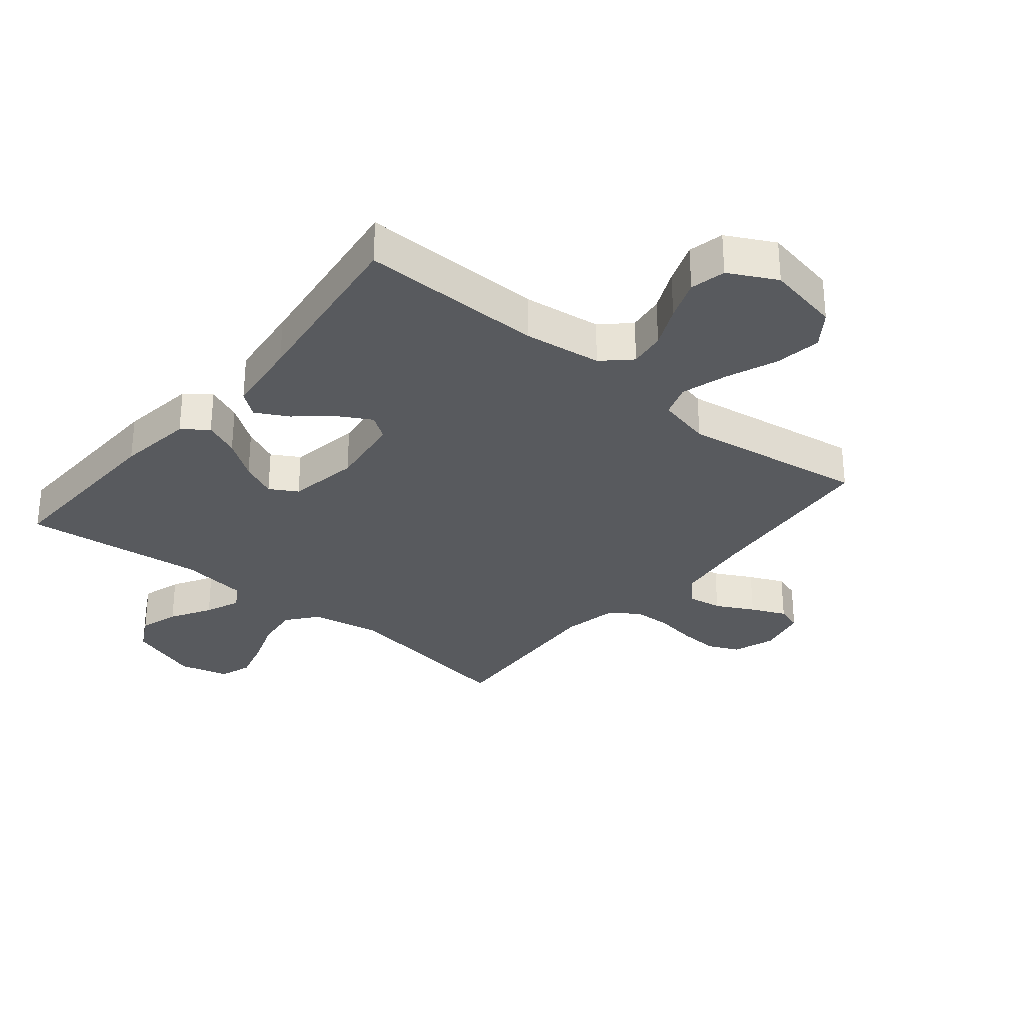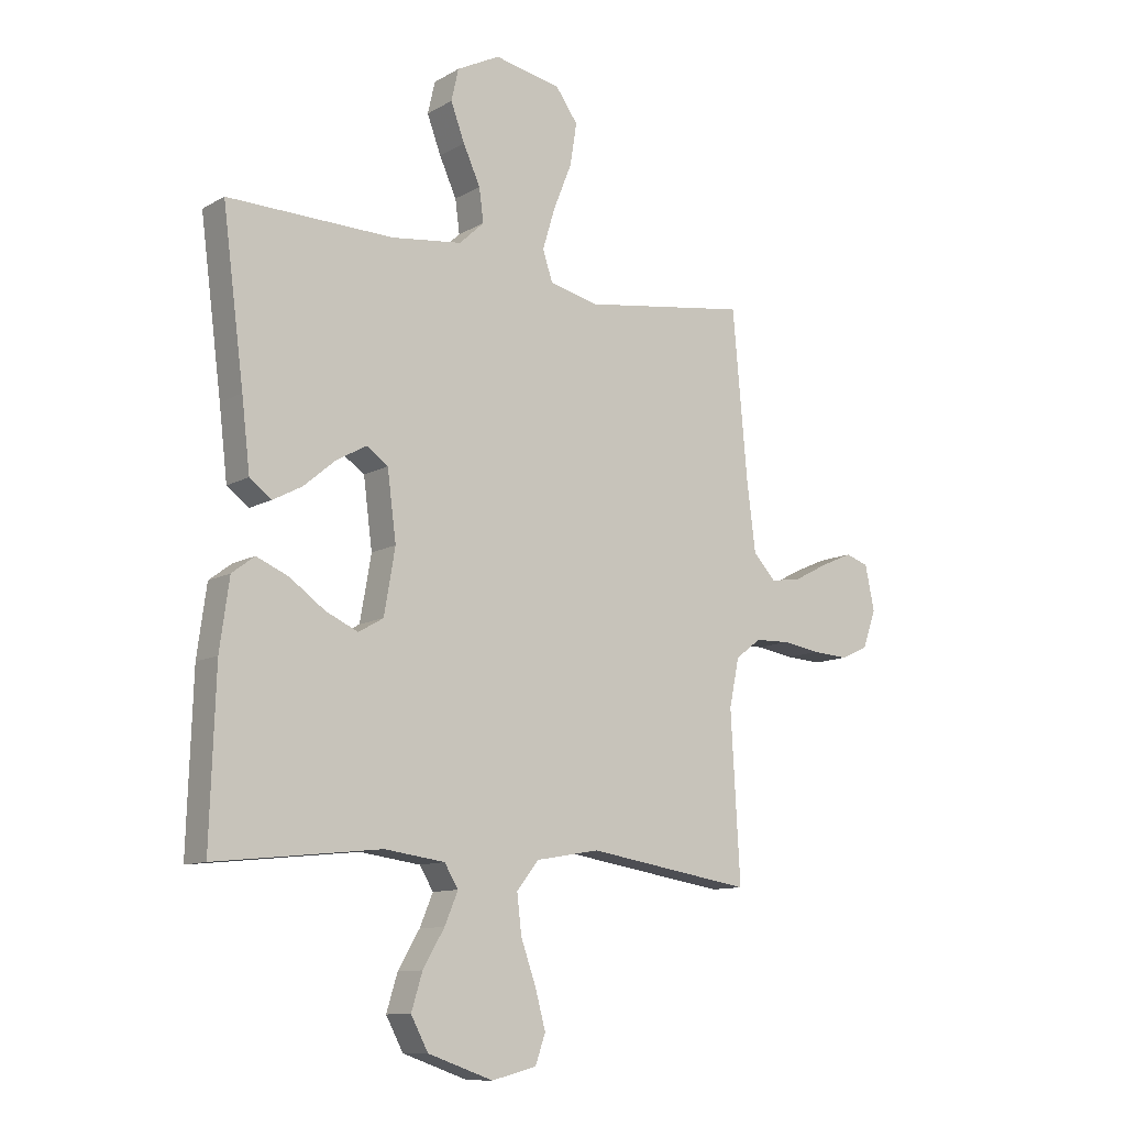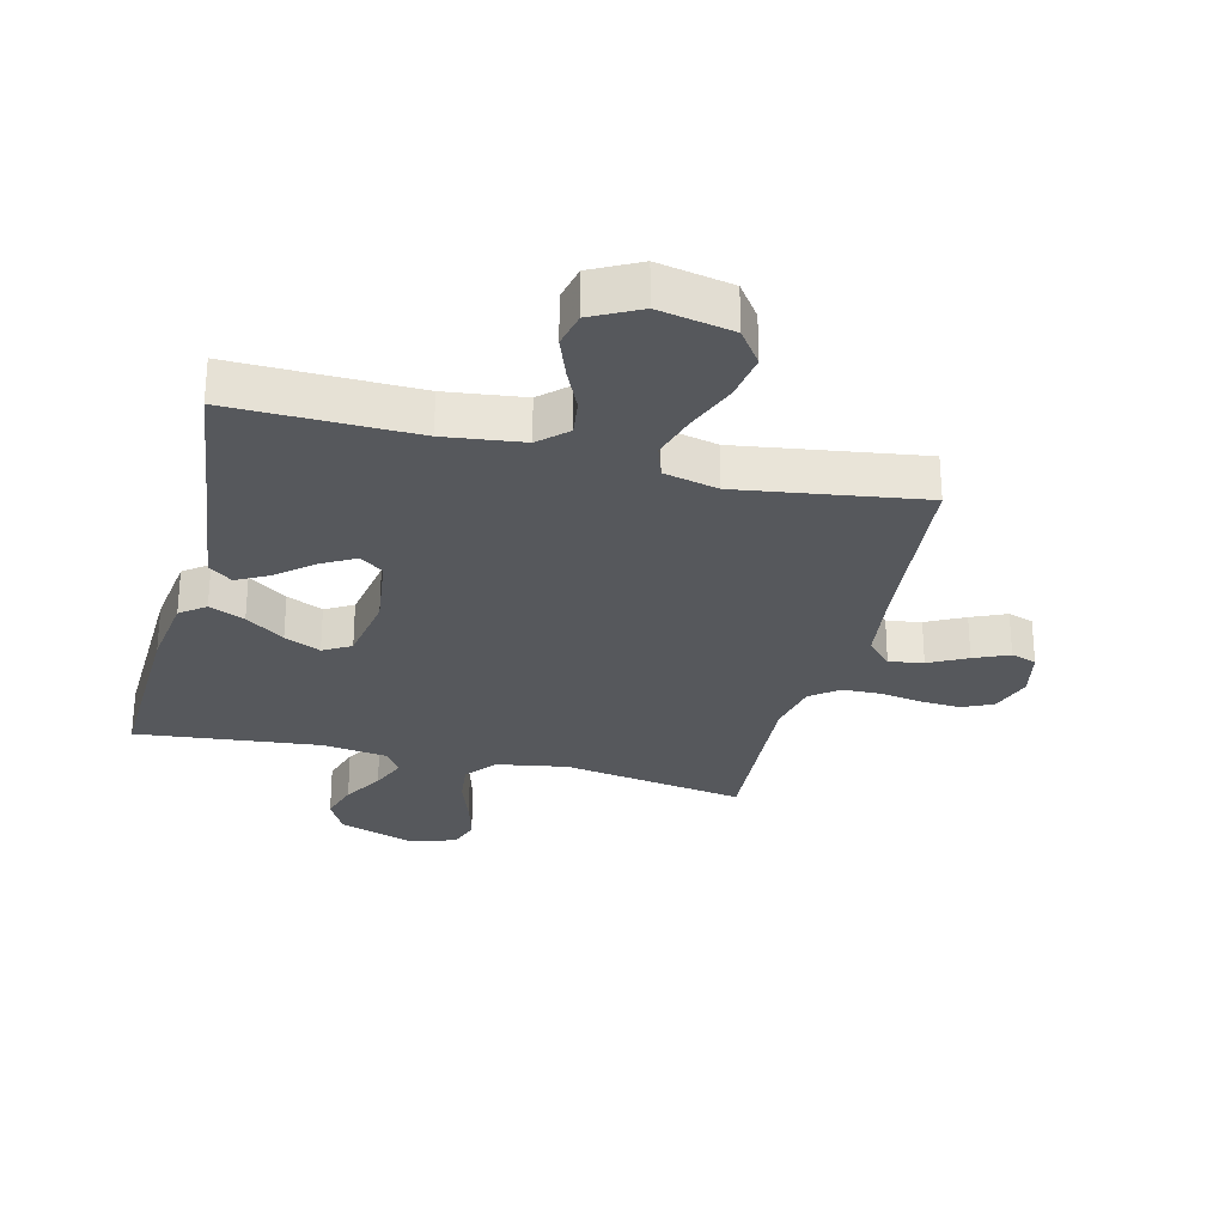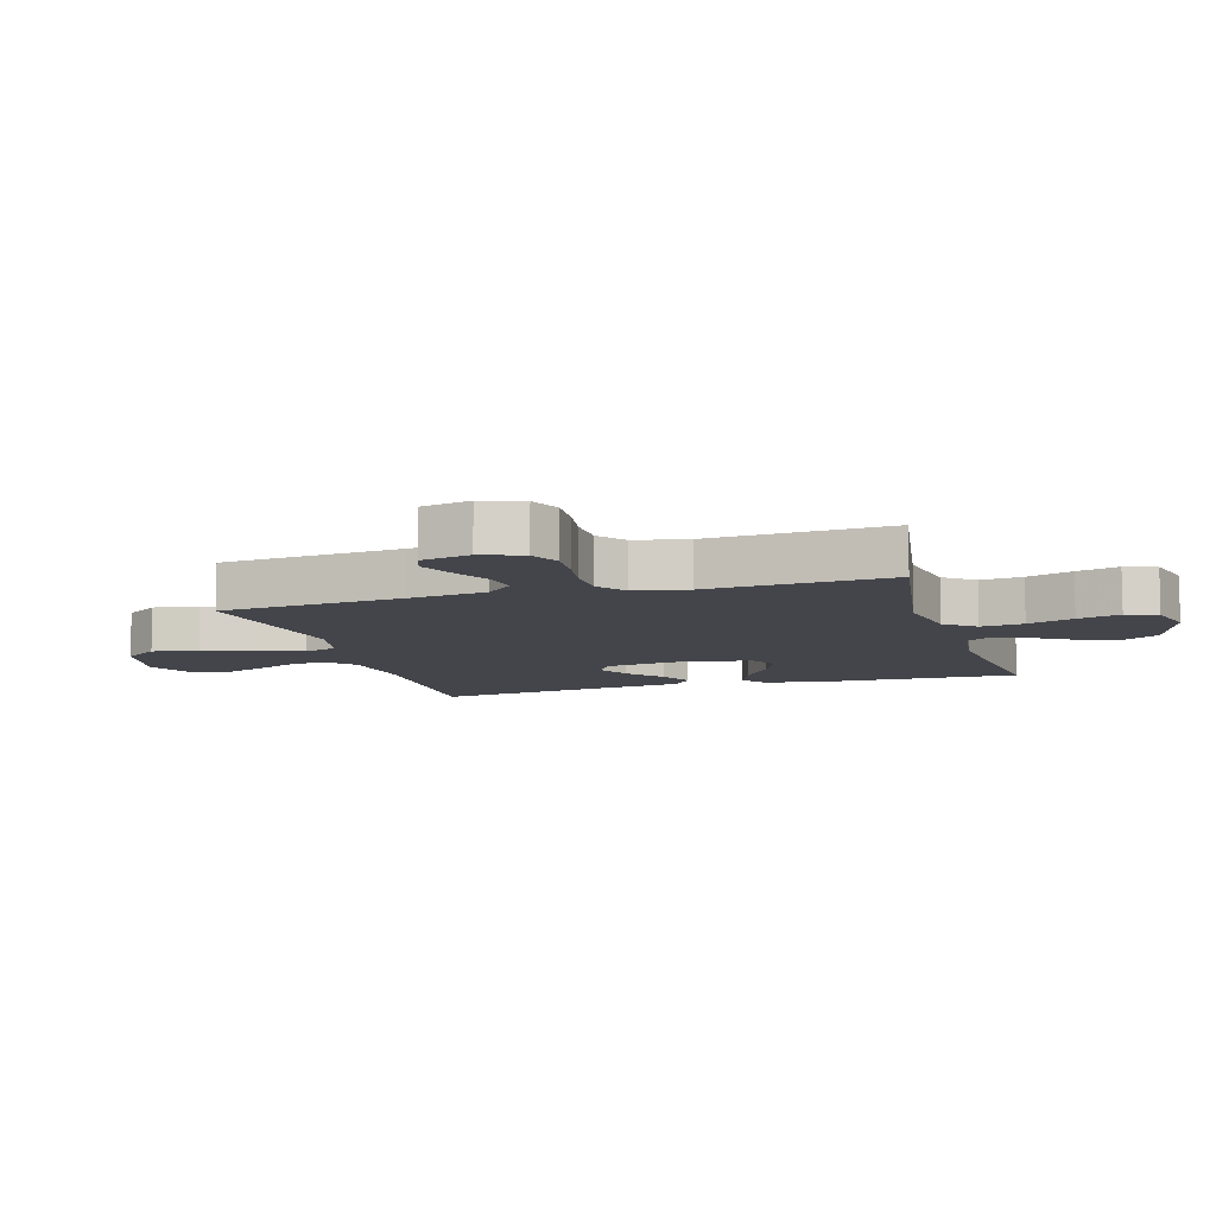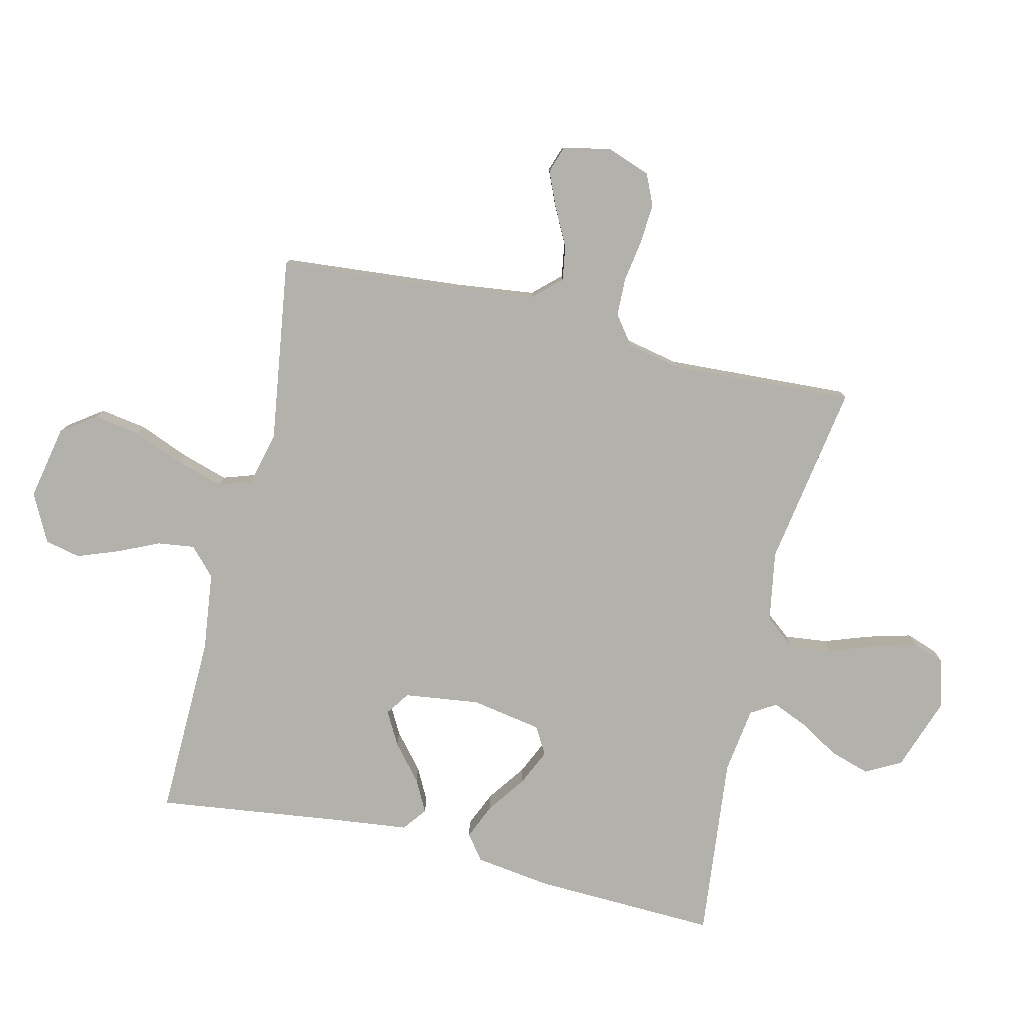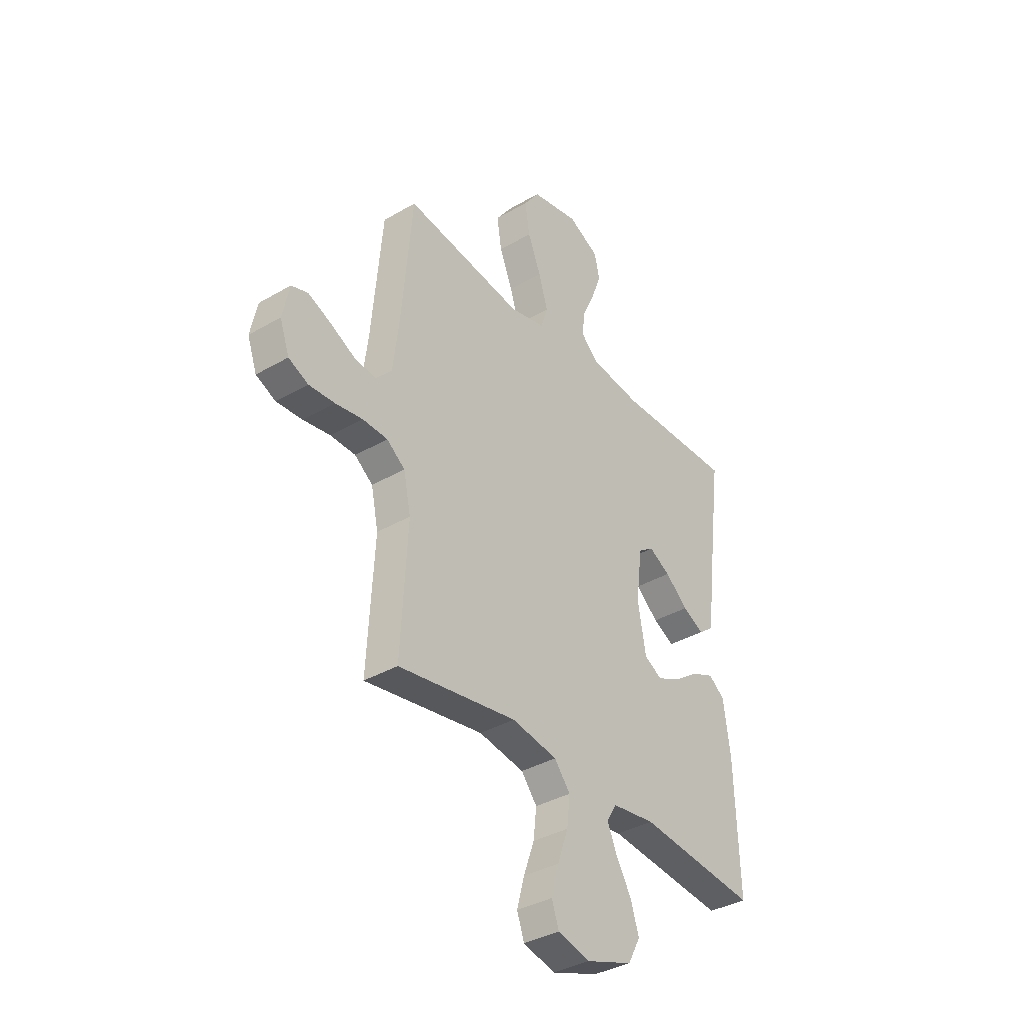
<metadata>
{"format":"obj","ext":"obj","renderer":"f3d","projection":"perspective","resolution":1024,"background":"white","views":[{"elev":-30.5,"azim":-39.3,"up":"+Y"},{"elev":-10.9,"azim":-36.2,"up":"+Z"},{"elev":-28.3,"azim":-14.0,"up":"+Y"},{"elev":-9.2,"azim":106.5,"up":"+Y"},{"elev":-79.1,"azim":76.5,"up":"+Y"},{"elev":-36.6,"azim":127.2,"up":"+Z"}]}
</metadata>
<code>
v -0.5 0.07 -0.5
v -0.49 0.07 -0.2
v -0.473 0.07 -0.076
v -0.432 0.07 -0.045
v -0.374 0.07 -0.07
v -0.311 0.07 -0.115
v -0.252 0.07 -0.142
v -0.207 0.07 -0.116
v -0.187 0.07 0
v -0.203 0.07 0.123
v -0.242 0.07 0.15
v -0.296 0.07 0.12
v -0.354 0.07 0.071
v -0.407 0.07 0.043
v -0.446 0.07 0.073
v -0.461 0.07 0.2
v -0.5 0.07 0.5
v -0.2 0.07 0.494
v -0.072 0.07 0.51
v -0.027 0.07 0.552
v -0.035 0.07 0.612
v -0.066 0.07 0.68
v -0.091 0.07 0.747
v -0.078 0.07 0.805
v 0 0.07 0.845
v 0.121 0.07 0.821
v 0.161 0.07 0.765
v 0.149 0.07 0.689
v 0.116 0.07 0.607
v 0.093 0.07 0.531
v 0.111 0.07 0.477
v 0.2 0.07 0.456
v 0.5 0.07 0.5
v 0.527 0.07 0.2
v 0.543 0.07 0.073
v 0.584 0.07 0.029
v 0.64 0.07 0.038
v 0.702 0.07 0.07
v 0.759 0.07 0.095
v 0.801 0.07 0.081
v 0.818 0.07 0
v 0.794 0.07 -0.068
v 0.744 0.07 -0.091
v 0.679 0.07 -0.087
v 0.61 0.07 -0.076
v 0.547 0.07 -0.078
v 0.501 0.07 -0.113
v 0.483 0.07 -0.2
v 0.5 0.07 -0.5
v 0.2 0.07 -0.452
v 0.085 0.07 -0.472
v 0.045 0.07 -0.522
v 0.053 0.07 -0.592
v 0.08 0.07 -0.668
v 0.099 0.07 -0.738
v 0.081 0.07 -0.79
v 0 0.07 -0.811
v -0.118 0.07 -0.77
v -0.149 0.07 -0.712
v -0.129 0.07 -0.647
v -0.09 0.07 -0.581
v -0.066 0.07 -0.524
v -0.091 0.07 -0.483
v -0.2 0.07 -0.468
v -0.5 0 -0.5
v -0.49 0 -0.2
v -0.473 0 -0.076
v -0.432 0 -0.045
v -0.374 0 -0.07
v -0.311 0 -0.115
v -0.252 0 -0.142
v -0.207 0 -0.116
v -0.187 0 0
v -0.203 0 0.123
v -0.242 0 0.15
v -0.296 0 0.12
v -0.354 0 0.071
v -0.407 0 0.043
v -0.446 0 0.073
v -0.461 0 0.2
v -0.5 0 0.5
v -0.2 0 0.494
v -0.072 0 0.51
v -0.027 0 0.552
v -0.035 0 0.612
v -0.066 0 0.68
v -0.091 0 0.747
v -0.078 0 0.805
v 0 0 0.845
v 0.121 0 0.821
v 0.161 0 0.765
v 0.149 0 0.689
v 0.116 0 0.607
v 0.093 0 0.531
v 0.111 0 0.477
v 0.2 0 0.456
v 0.5 0 0.5
v 0.527 0 0.2
v 0.543 0 0.073
v 0.584 0 0.029
v 0.64 0 0.038
v 0.702 0 0.07
v 0.759 0 0.095
v 0.801 0 0.081
v 0.818 0 0
v 0.794 0 -0.068
v 0.744 0 -0.091
v 0.679 0 -0.087
v 0.61 0 -0.076
v 0.547 0 -0.078
v 0.501 0 -0.113
v 0.483 0 -0.2
v 0.5 0 -0.5
v 0.2 0 -0.452
v 0.085 0 -0.472
v 0.045 0 -0.522
v 0.053 0 -0.592
v 0.08 0 -0.668
v 0.099 0 -0.738
v 0.081 0 -0.79
v 0 0 -0.811
v -0.118 0 -0.77
v -0.149 0 -0.712
v -0.129 0 -0.647
v -0.09 0 -0.581
v -0.066 0 -0.524
v -0.091 0 -0.483
v -0.2 0 -0.468
f 58 59 60 61
f 58 61 62
f 57 58 62
f 56 57 62
f 53 54 55 56
f 53 56 62
f 52 53 62 63
f 48 49 50
f 47 48 50 51
f 42 43 44 45
f 42 45 46
f 41 42 46
f 40 41 46
f 37 38 39 40
f 37 40 46
f 36 37 46 47
f 32 33 34
f 31 32 34 35
f 26 27 28 29
f 26 29 30
f 25 26 30
f 24 25 30
f 21 22 23 24
f 21 24 30 31
f 16 17 18
f 16 18 19
f 15 16 19
f 12 13 14 15
f 11 12 15 19
f 10 11 19 20
f 3 4 5 6
f 3 6 7
f 64 1 2 3
f 63 64 3 7
f 51 52 63 7
f 20 21 31 35
f 9 10 20 35
f 8 9 35 36
f 36 47 51
f 7 8 36 51
f 125 124 123 122
f 126 125 122
f 126 122 121
f 126 121 120
f 120 119 118 117
f 126 120 117
f 127 126 117 116
f 114 113 112
f 115 114 112 111
f 109 108 107 106
f 110 109 106
f 110 106 105
f 110 105 104
f 104 103 102 101
f 110 104 101
f 111 110 101 100
f 98 97 96
f 99 98 96 95
f 93 92 91 90
f 94 93 90
f 94 90 89
f 94 89 88
f 88 87 86 85
f 95 94 88 85
f 82 81 80
f 83 82 80
f 83 80 79
f 79 78 77 76
f 83 79 76 75
f 84 83 75 74
f 70 69 68 67
f 71 70 67
f 67 66 65 128
f 71 67 128 127
f 71 127 116 115
f 99 95 85 84
f 99 84 74 73
f 100 99 73 72
f 115 111 100
f 115 100 72 71
f 1 65 66 2
f 2 66 67 3
f 3 67 68 4
f 4 68 69 5
f 5 69 70 6
f 6 70 71 7
f 7 71 72 8
f 8 72 73 9
f 9 73 74 10
f 10 74 75 11
f 11 75 76 12
f 12 76 77 13
f 13 77 78 14
f 14 78 79 15
f 15 79 80 16
f 16 80 81 17
f 17 81 82 18
f 18 82 83 19
f 19 83 84 20
f 20 84 85 21
f 21 85 86 22
f 22 86 87 23
f 23 87 88 24
f 24 88 89 25
f 25 89 90 26
f 26 90 91 27
f 27 91 92 28
f 28 92 93 29
f 29 93 94 30
f 30 94 95 31
f 31 95 96 32
f 32 96 97 33
f 33 97 98 34
f 34 98 99 35
f 35 99 100 36
f 36 100 101 37
f 37 101 102 38
f 38 102 103 39
f 39 103 104 40
f 40 104 105 41
f 41 105 106 42
f 42 106 107 43
f 43 107 108 44
f 44 108 109 45
f 45 109 110 46
f 46 110 111 47
f 47 111 112 48
f 48 112 113 49
f 49 113 114 50
f 50 114 115 51
f 51 115 116 52
f 52 116 117 53
f 53 117 118 54
f 54 118 119 55
f 55 119 120 56
f 56 120 121 57
f 57 121 122 58
f 58 122 123 59
f 59 123 124 60
f 60 124 125 61
f 61 125 126 62
f 62 126 127 63
f 63 127 128 64
f 64 128 65 1

</code>
